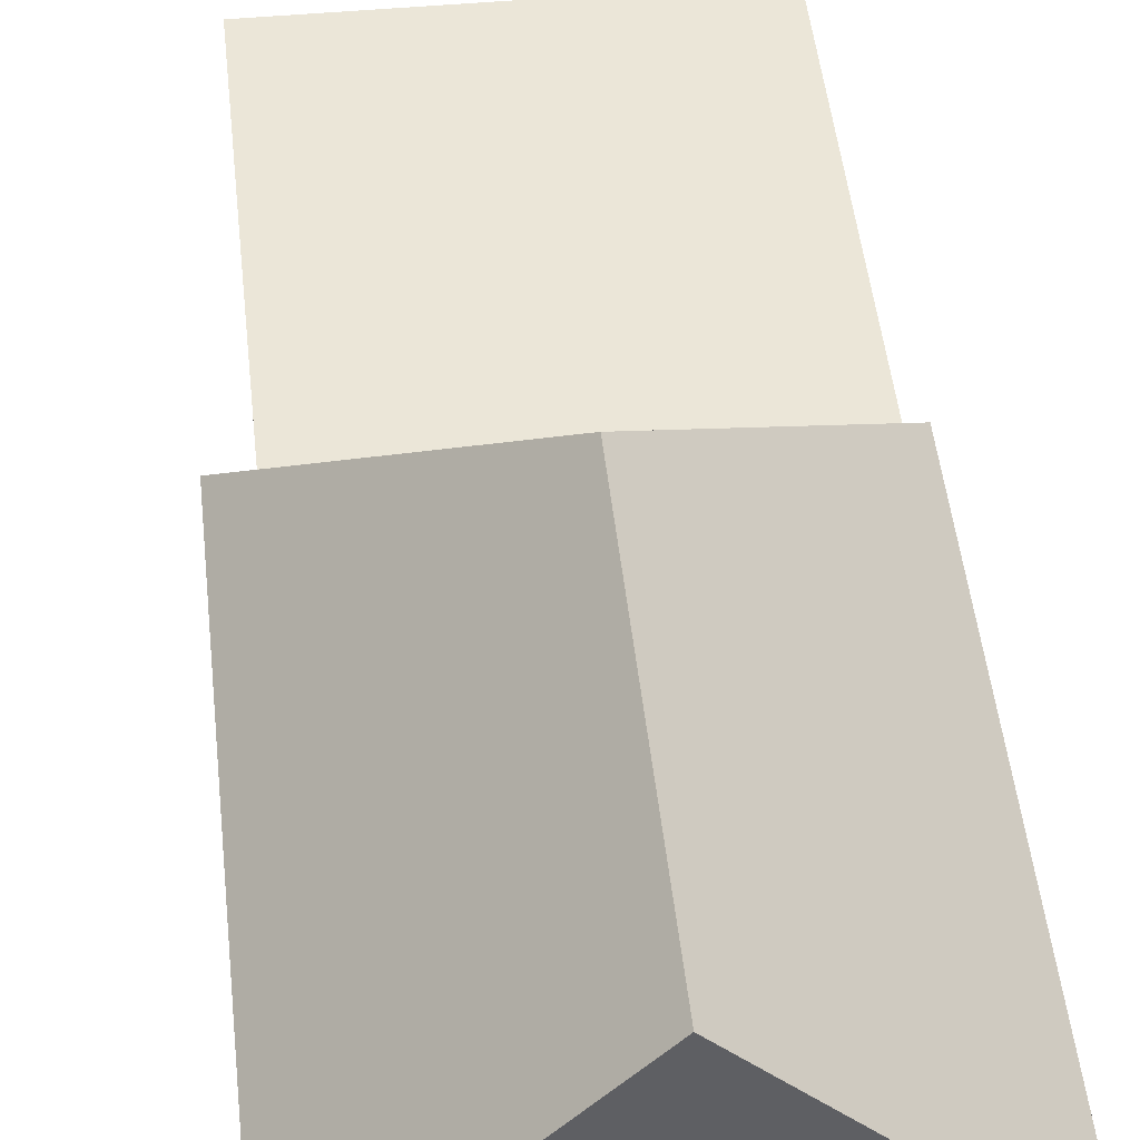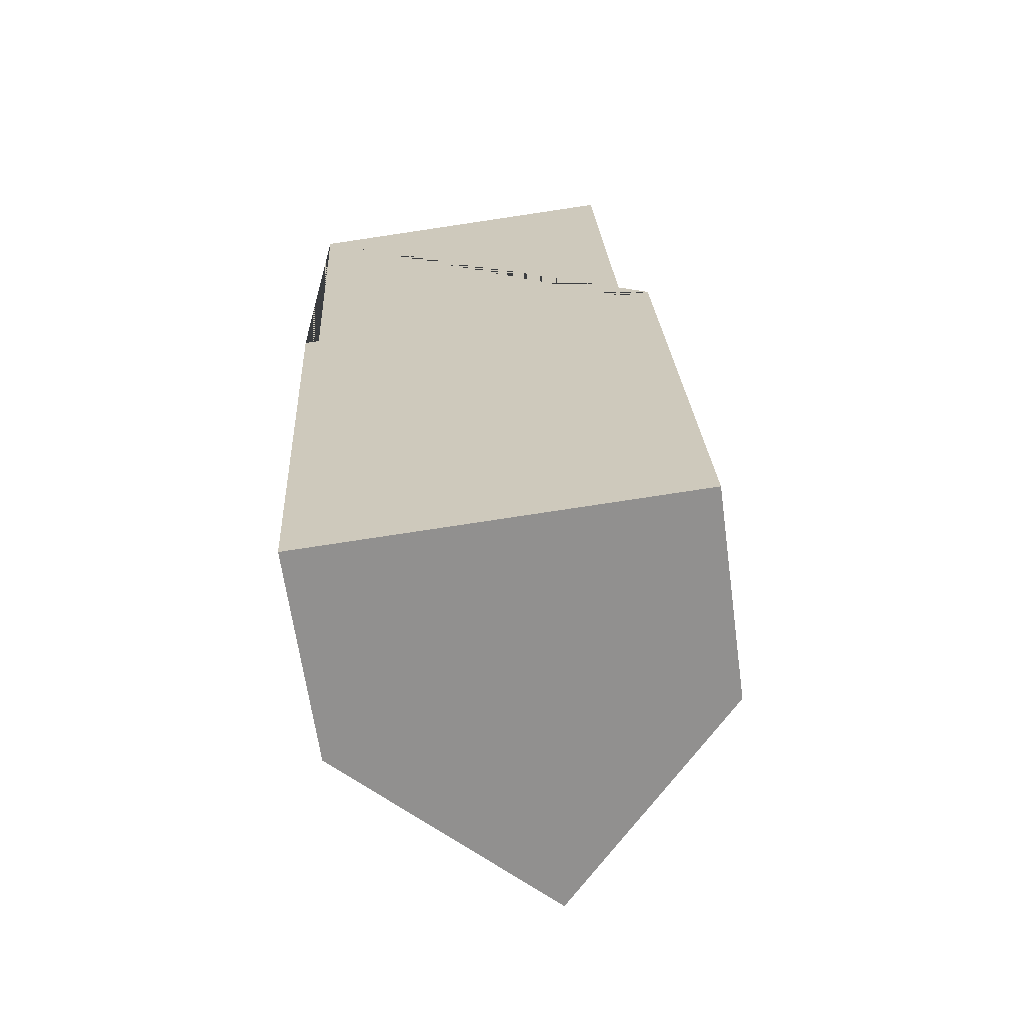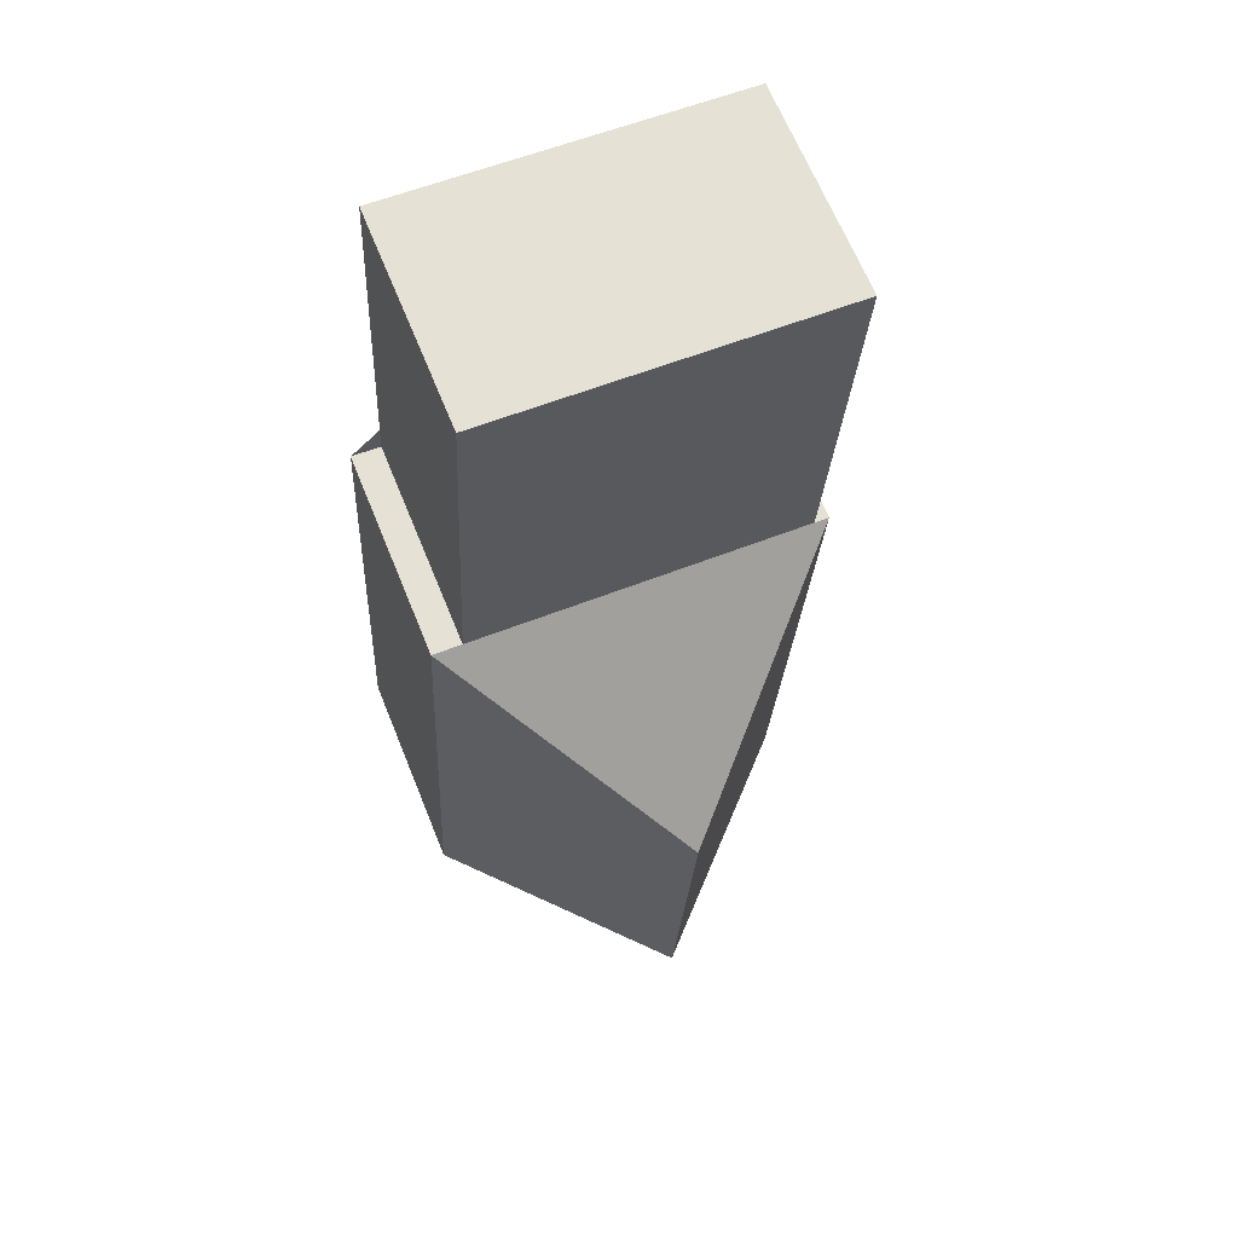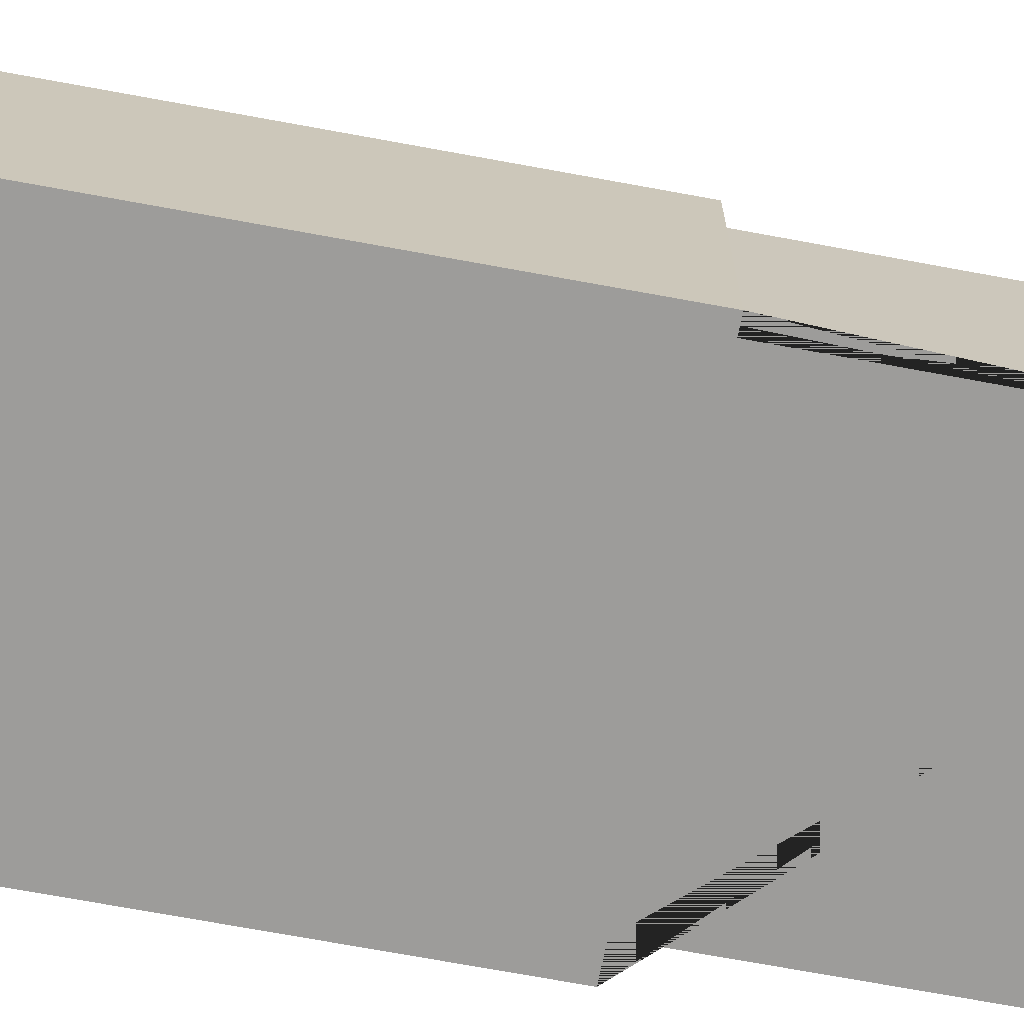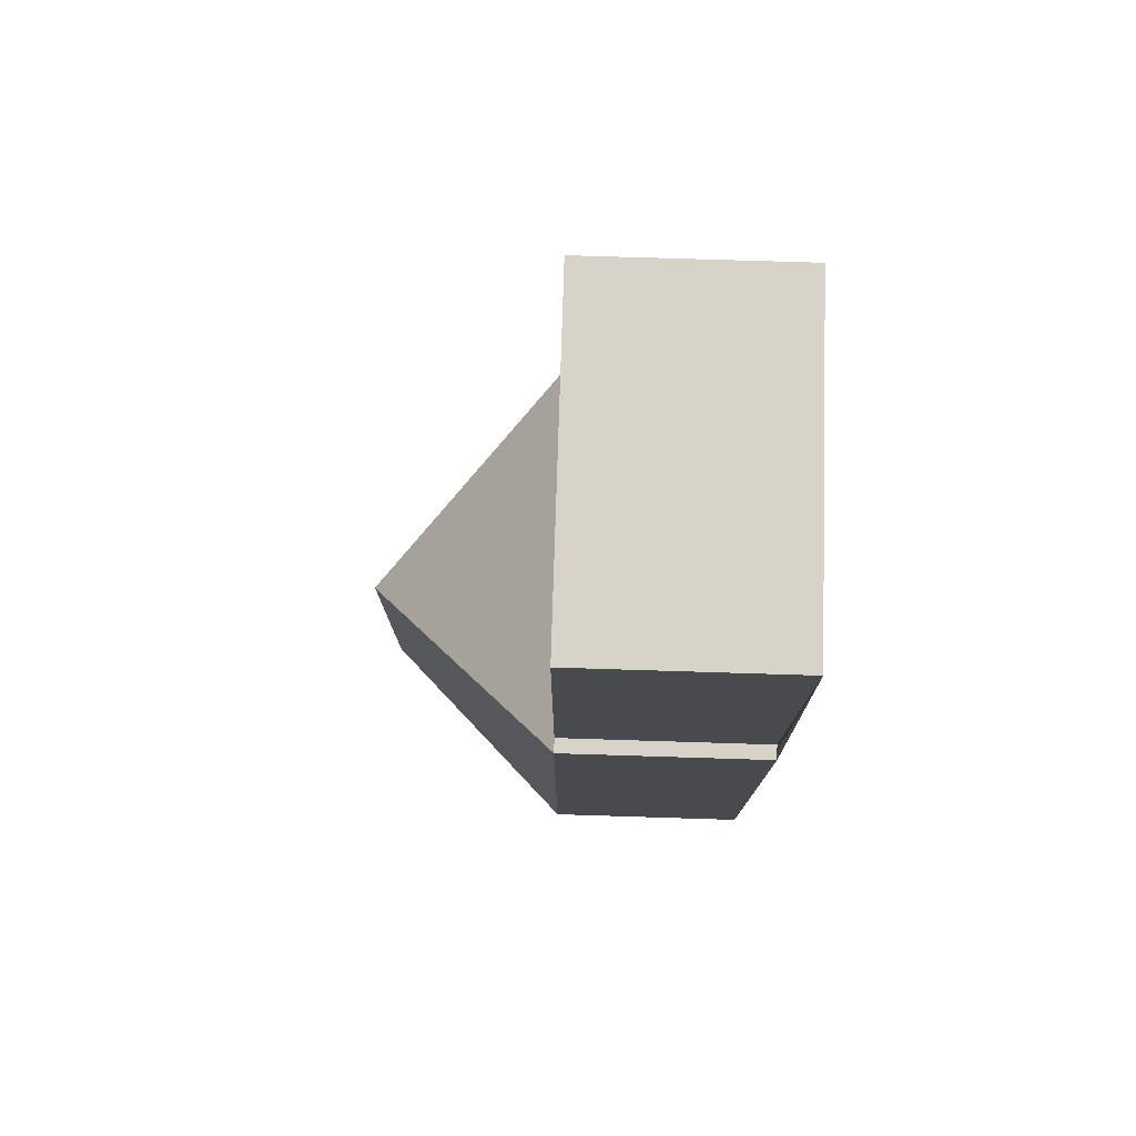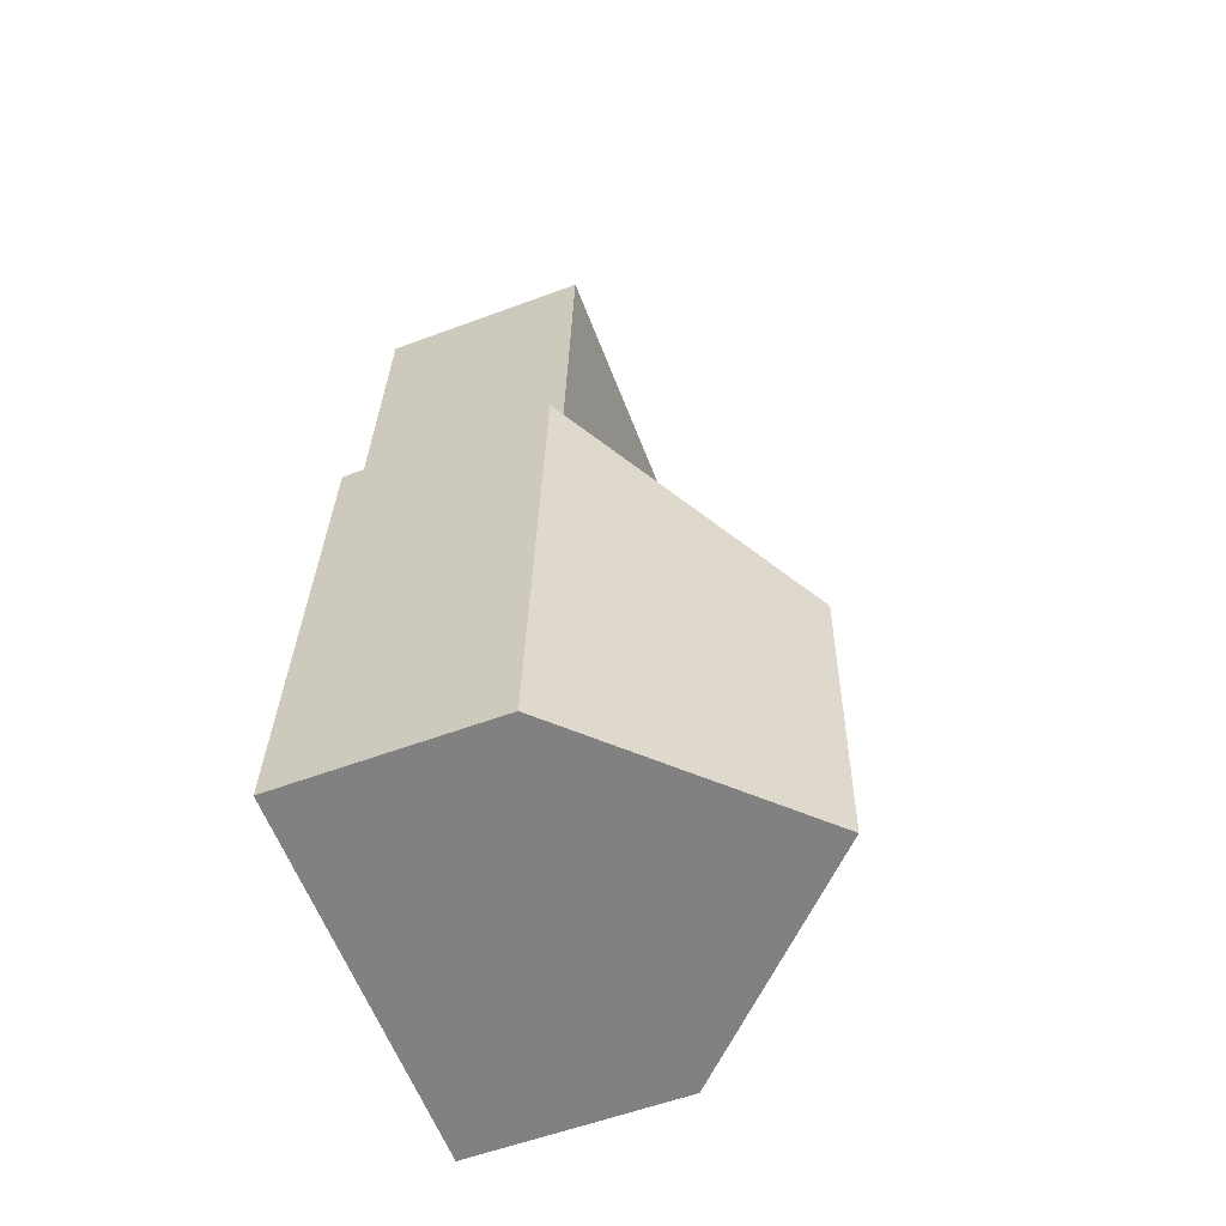
<metadata>
{"format":"obj","ext":"obj","renderer":"f3d","projection":"perspective","resolution":1024,"background":"white","views":[{"elev":46.2,"azim":171.0,"up":"+Y"},{"elev":-65.0,"azim":7.9,"up":"+Z"},{"elev":66.3,"azim":157.9,"up":"+Z"},{"elev":-70.2,"azim":-103.6,"up":"+Y"},{"elev":74.0,"azim":-88.2,"up":"+Z"},{"elev":-57.7,"azim":111.1,"up":"+Z"}]}
</metadata>
<code>
o CG10_500_048071_0001
v 7.502 75 -21.76
v 127.8 75 -15.36
v 134.9 75 -148.4
v 14.57 75 -154.8
v 145.3 75 -147.9
v 9.353 75 -155.1
v 82.51 145 -218.7
v 19.81 75 -344.5
v 155.3 75 -337.3
v 89.09 144.8 -340.9
v 7.502 0 -21.76
v 127.8 0 -15.36
v 134.9 0 -148.4
v 145.3 0 -147.9
v 155.3 0 -337.3
v 19.81 0 -344.5
v 9.353 0 -155.1
v 14.57 0 -154.8
f 7 10 9 5
f 6 8 10 7
f 5 3 4 6 7
f 3 2 1 4
f 9 10 8
f 11 12 13 14 15 16 17 18
f 1 11 12 2
f 2 12 13 3
f 3 13 14 5
f 5 14 15 9
f 9 15 16 8
f 8 16 17 6
f 6 17 18 4
f 4 18 11 1

</code>
